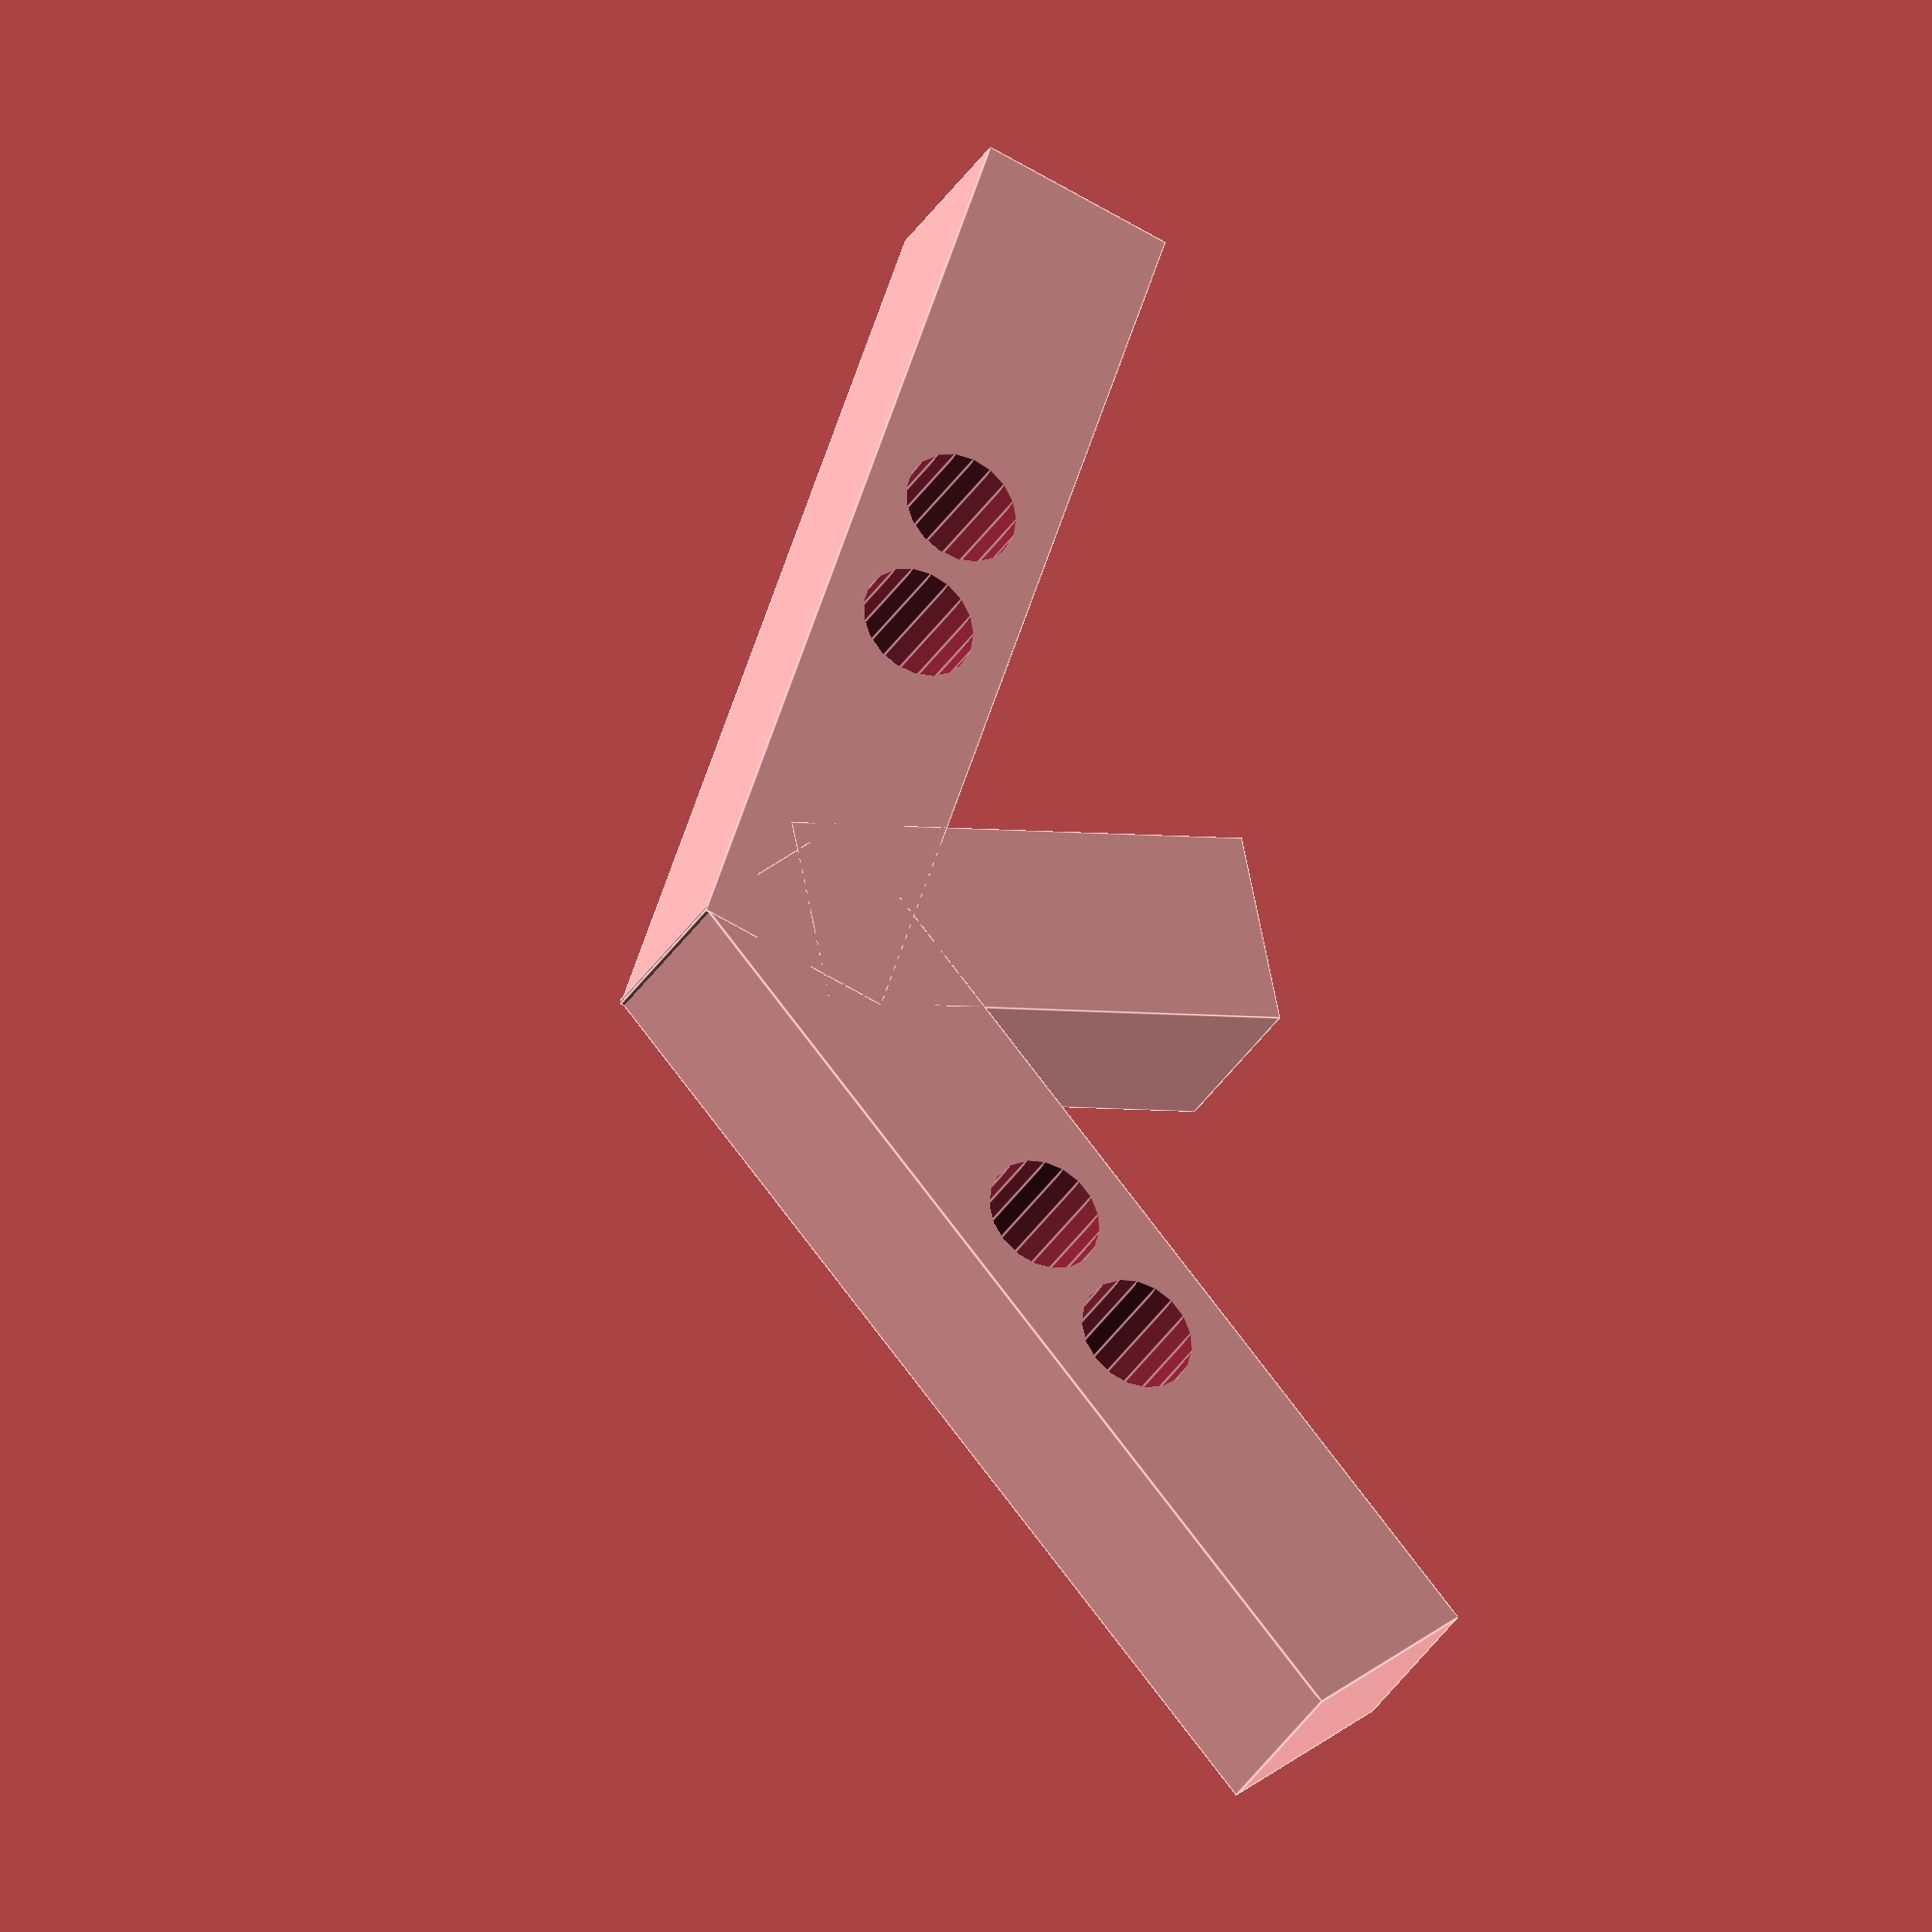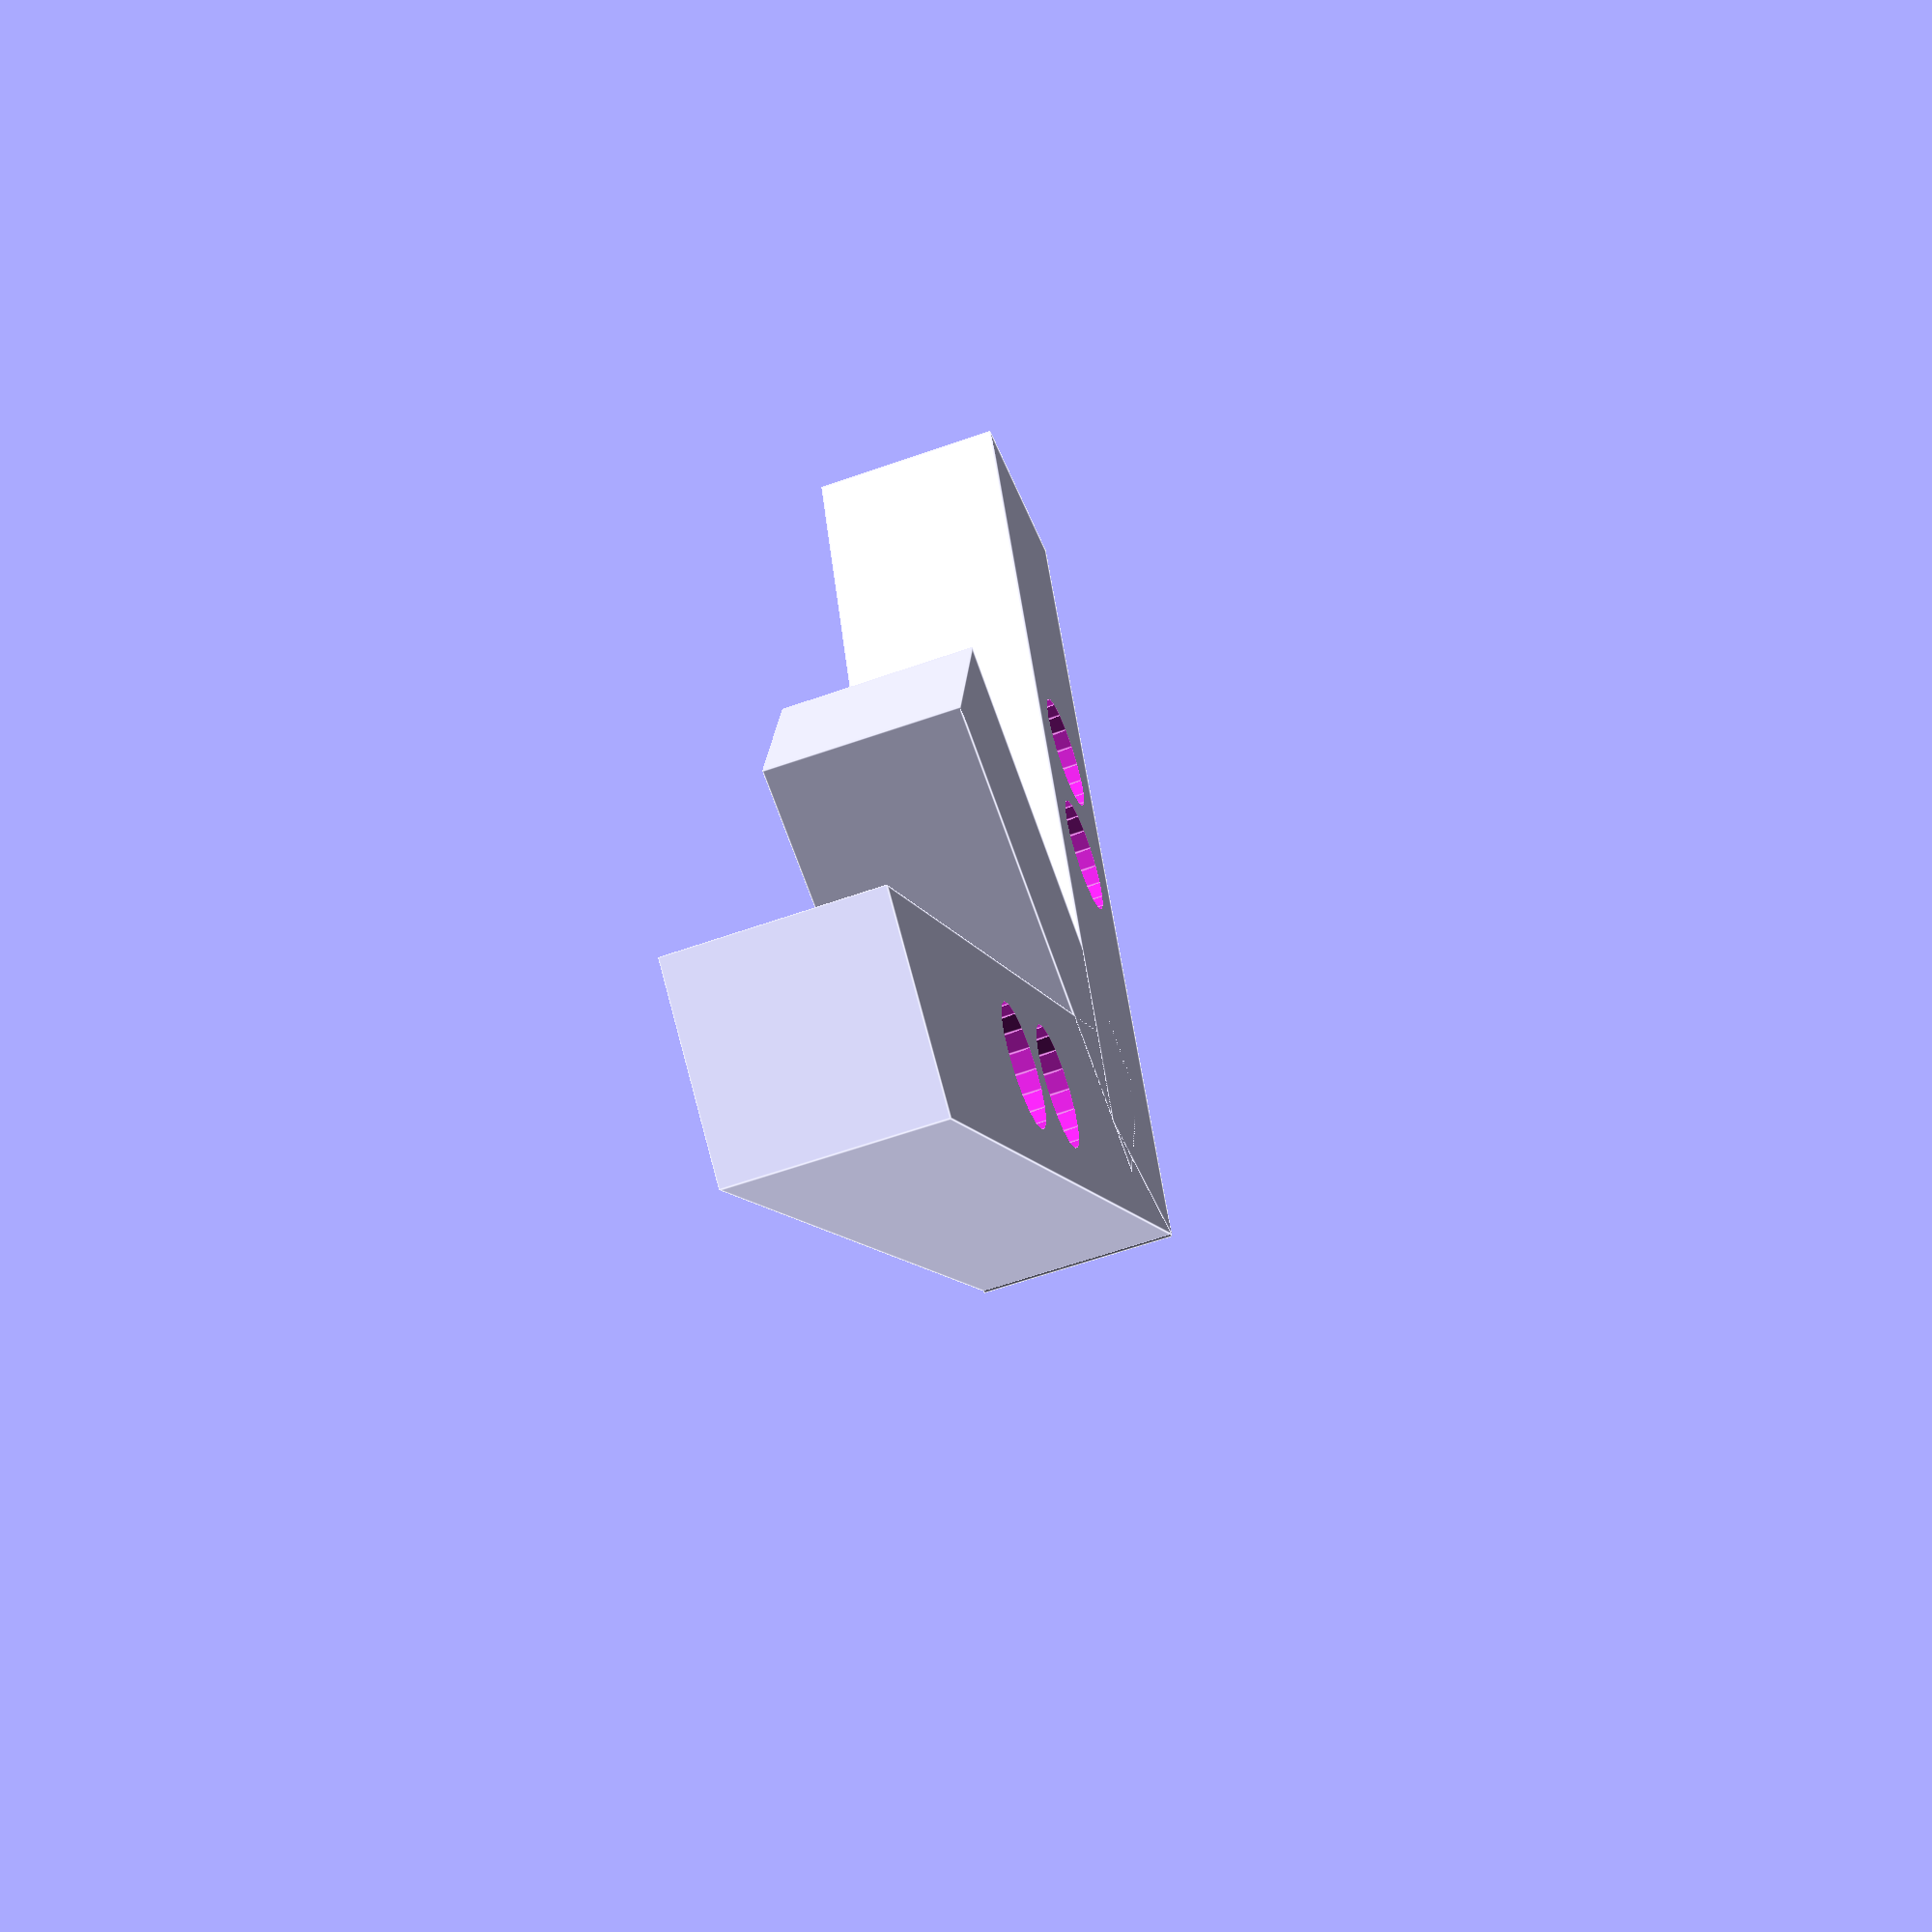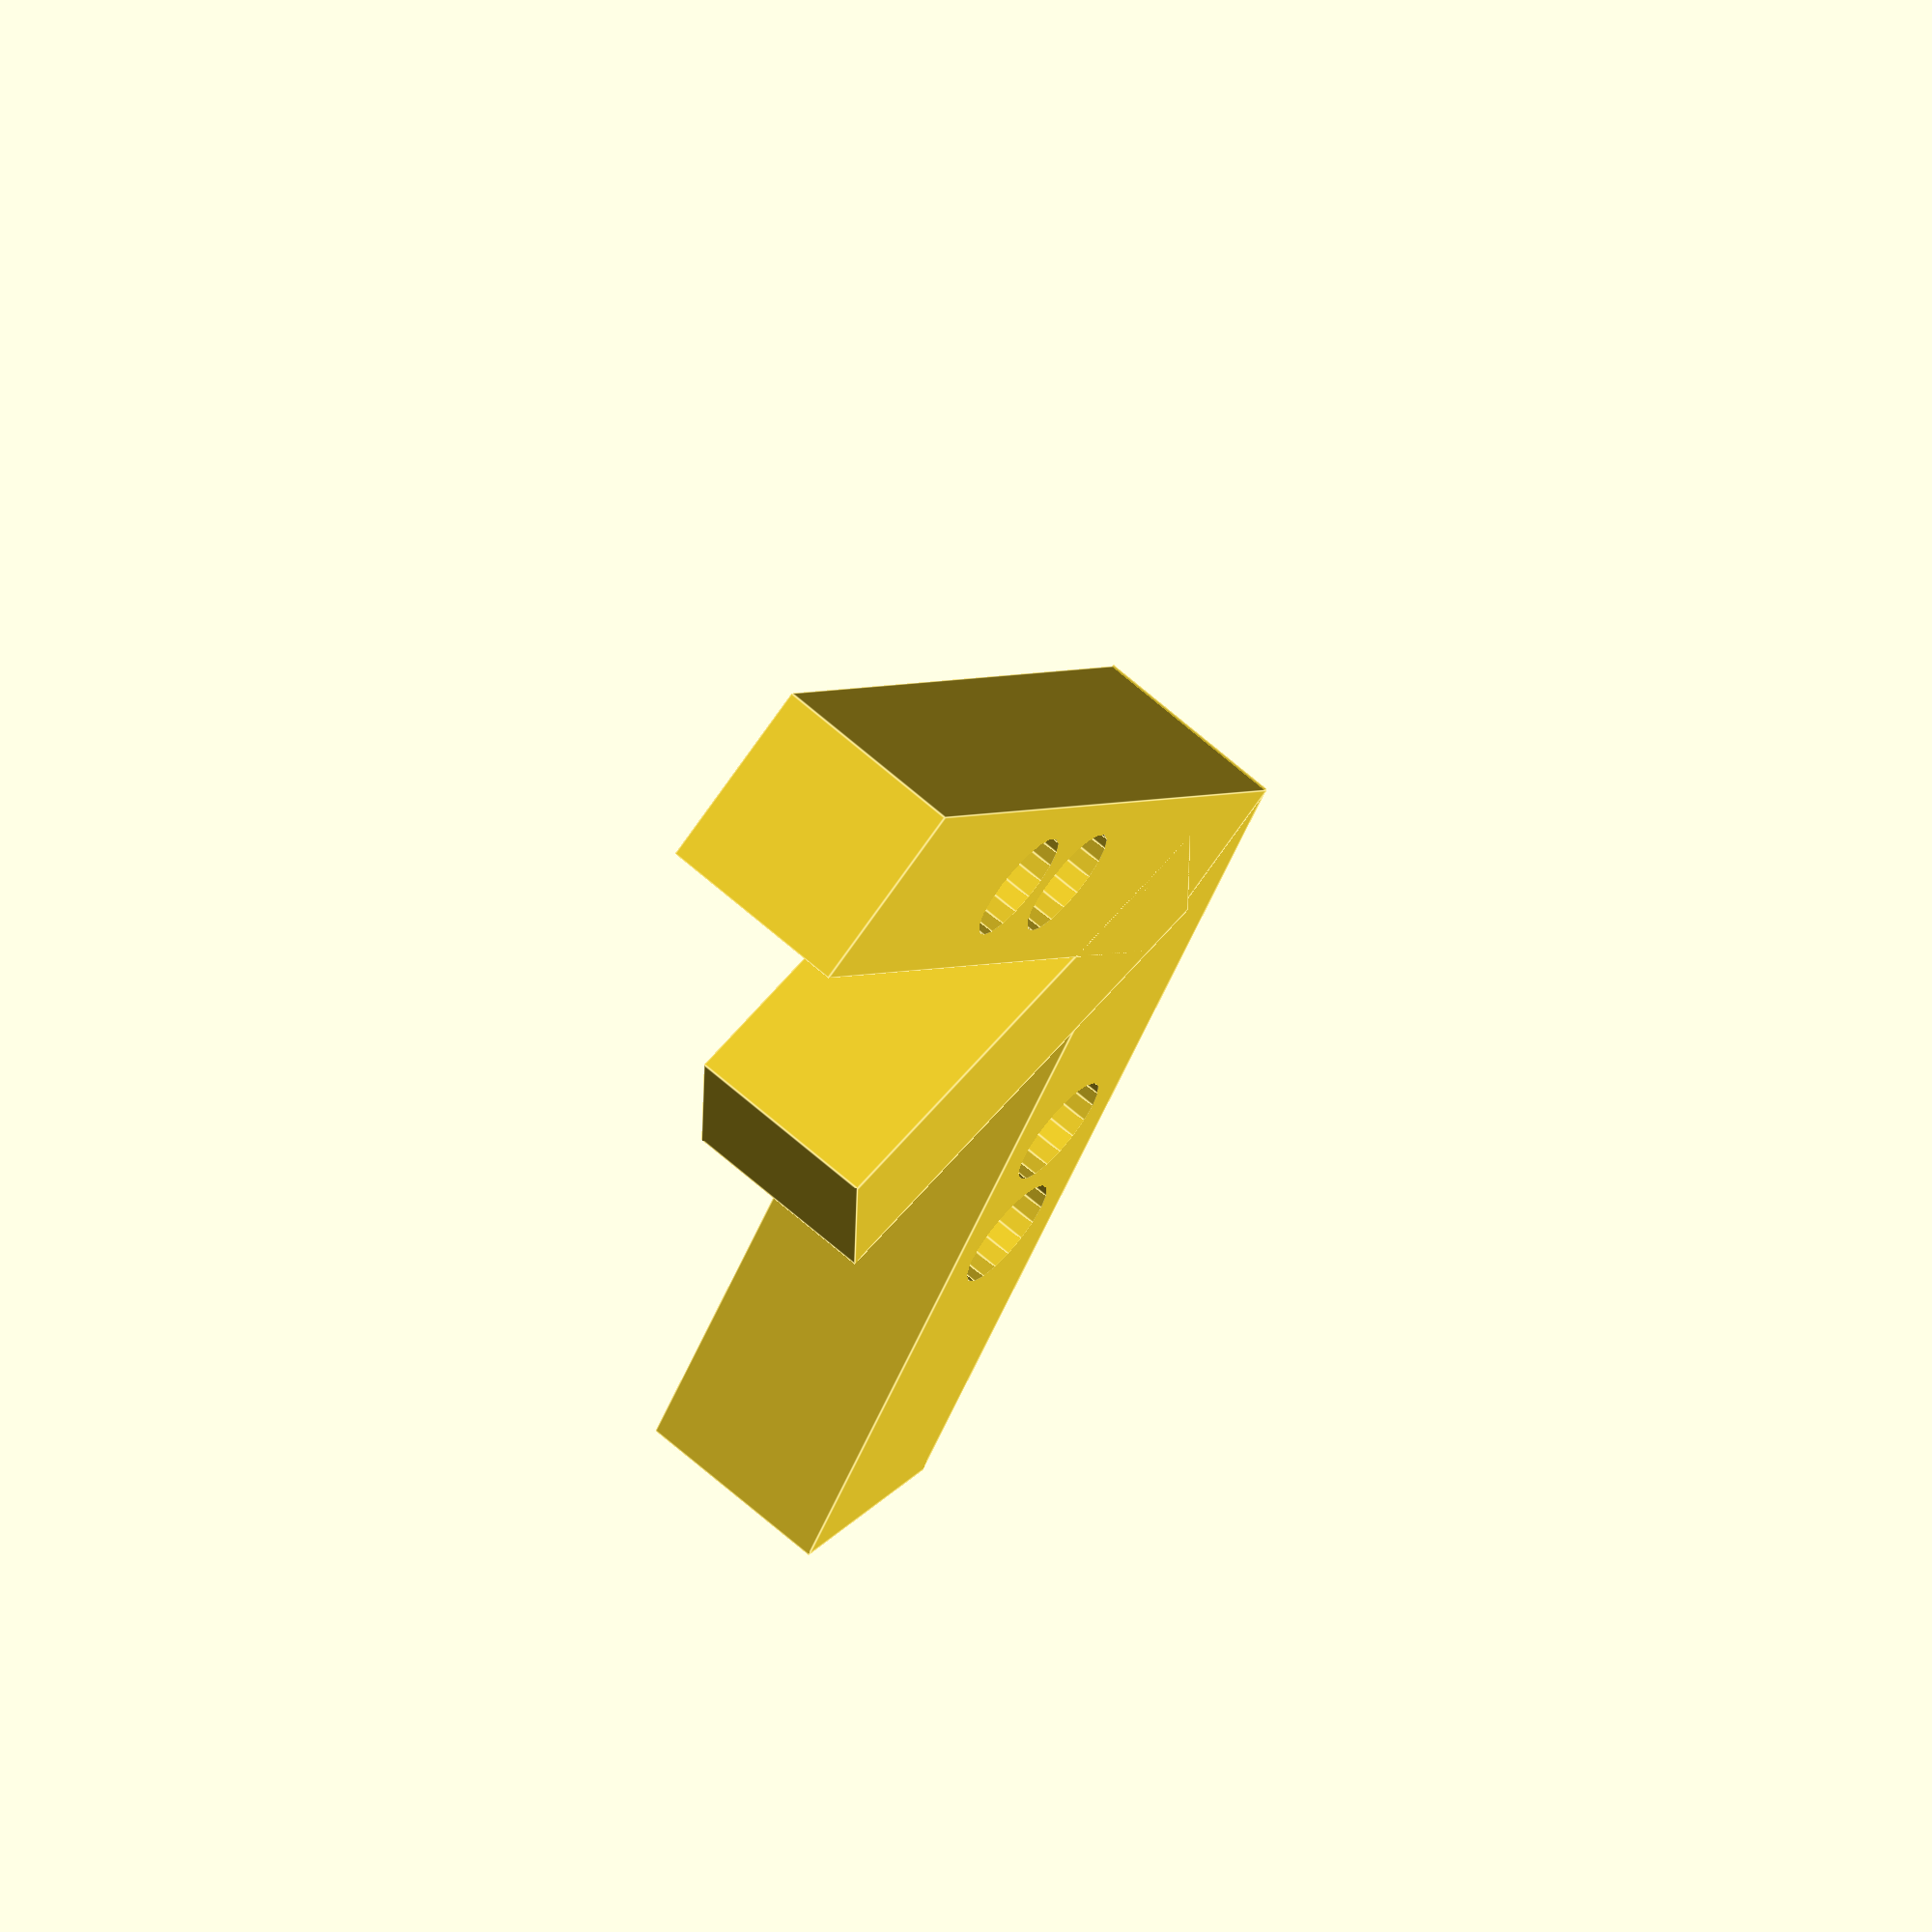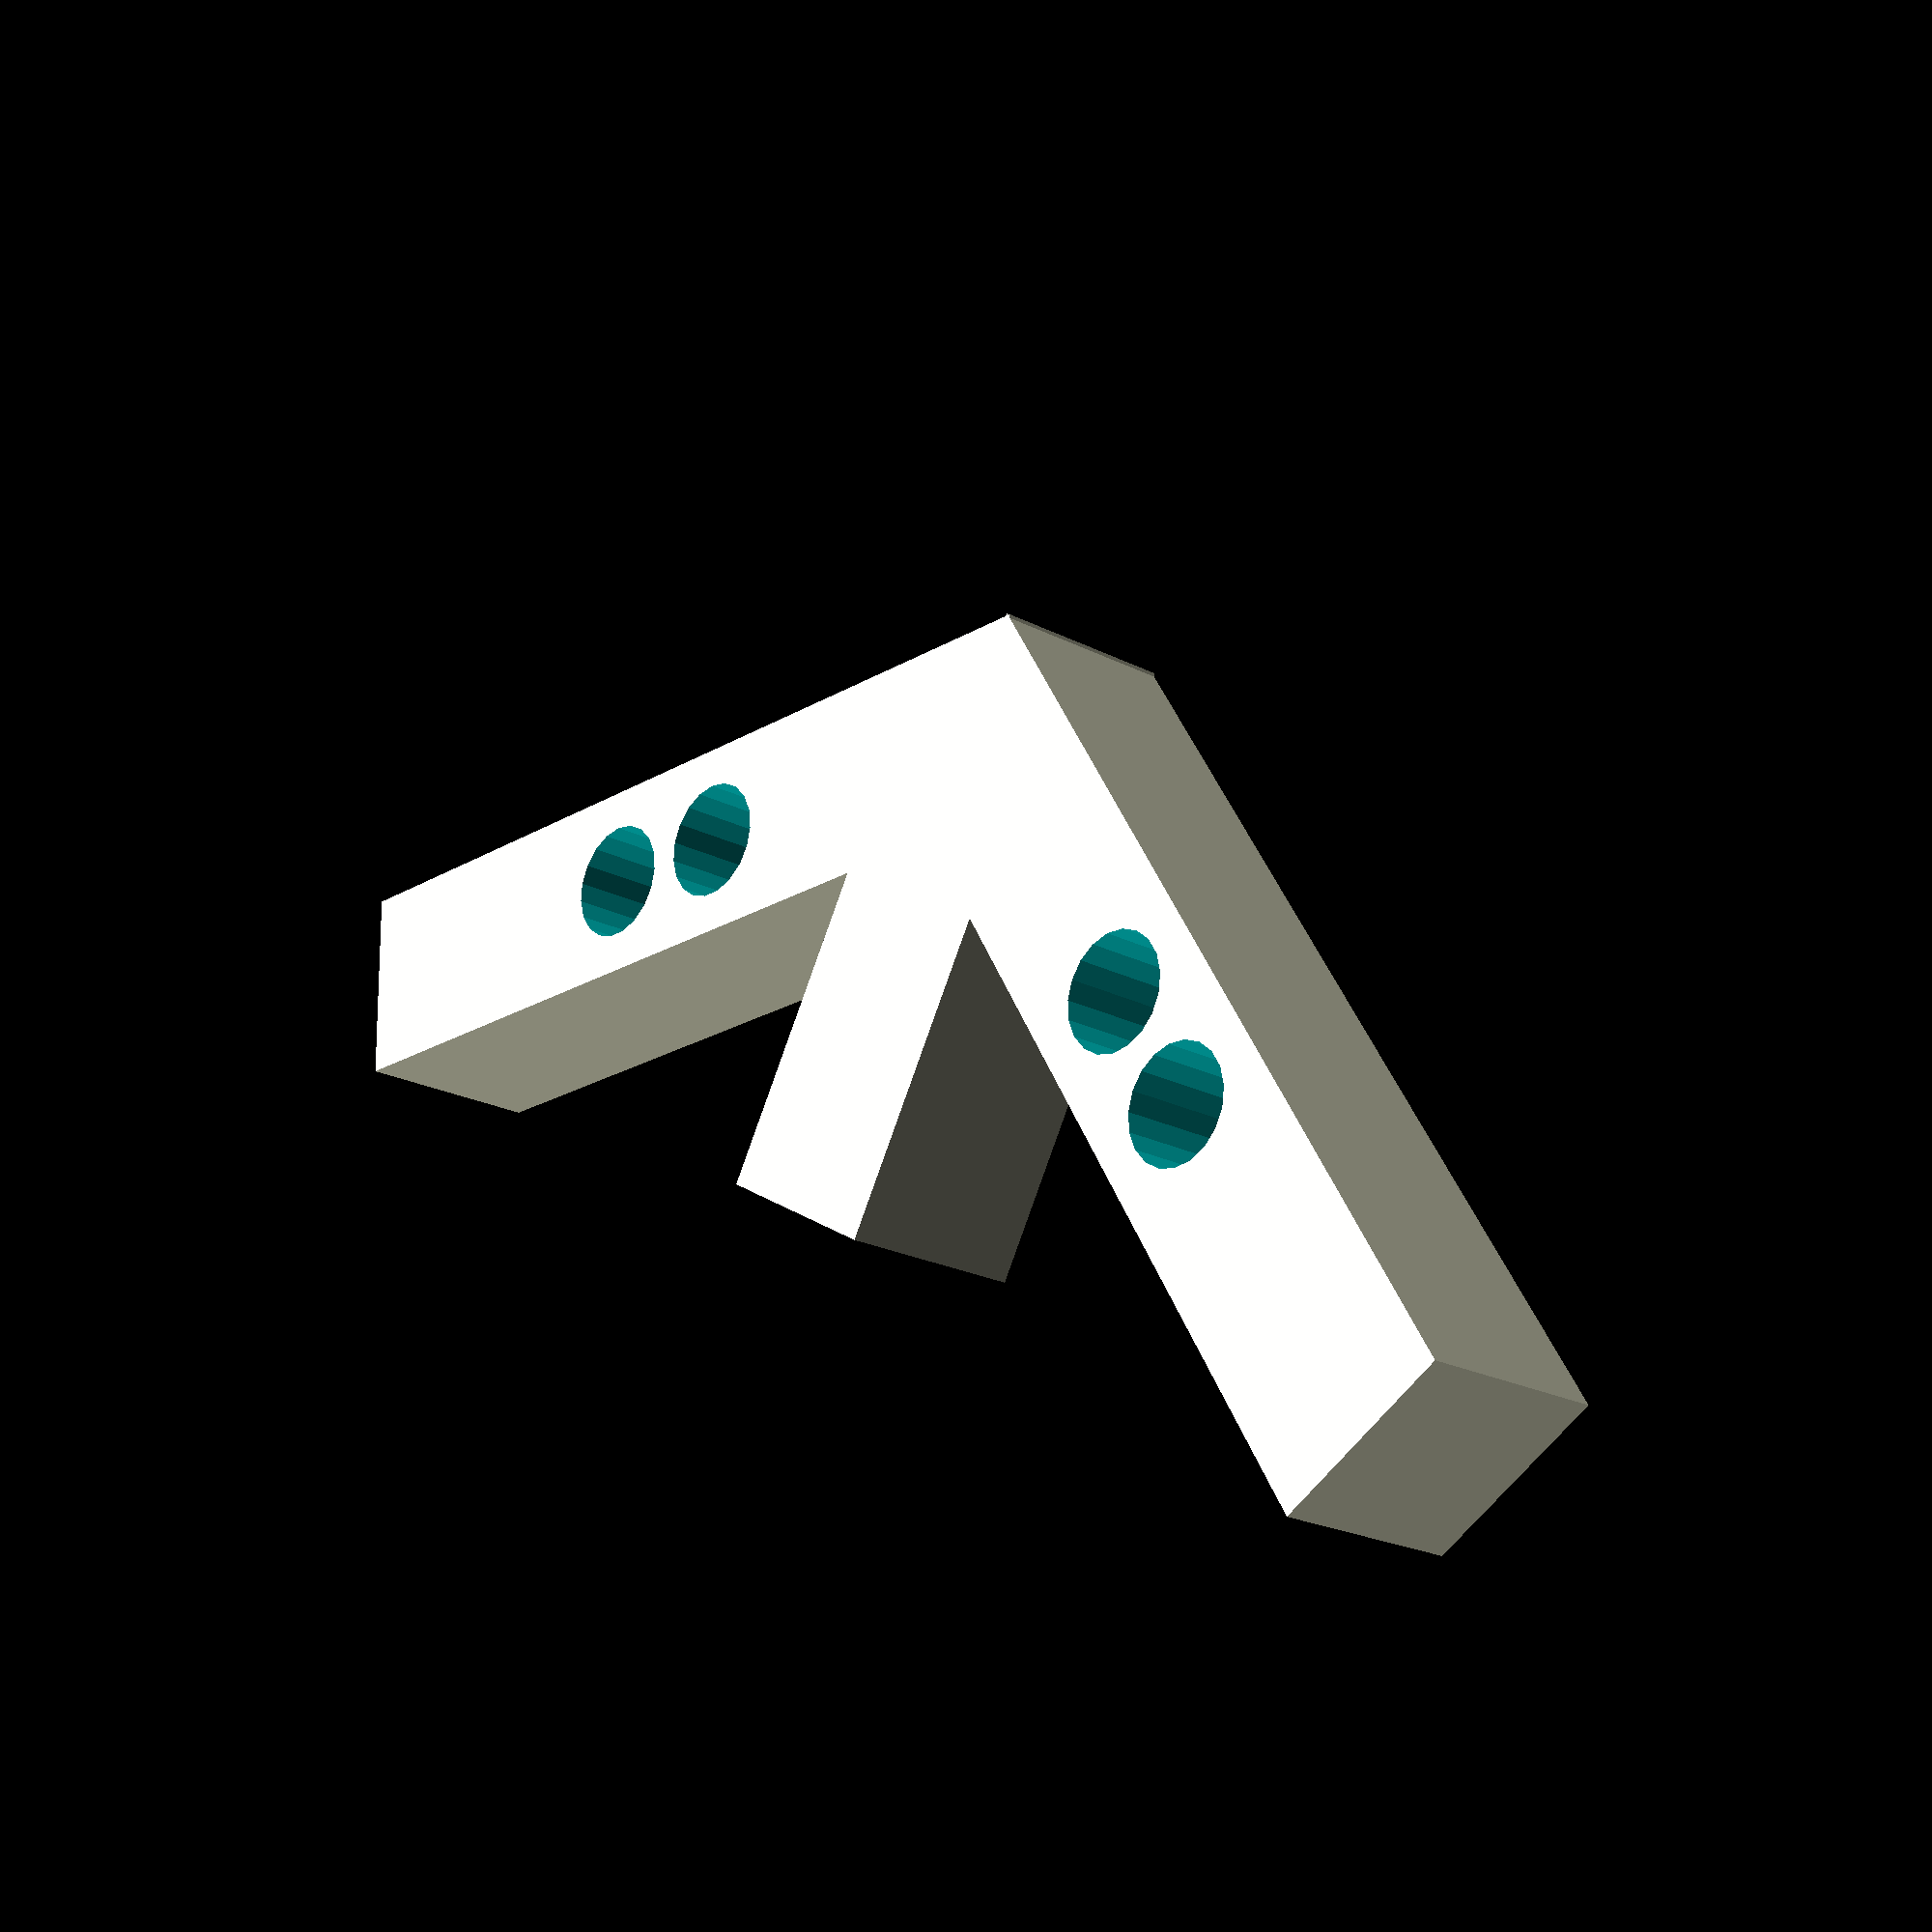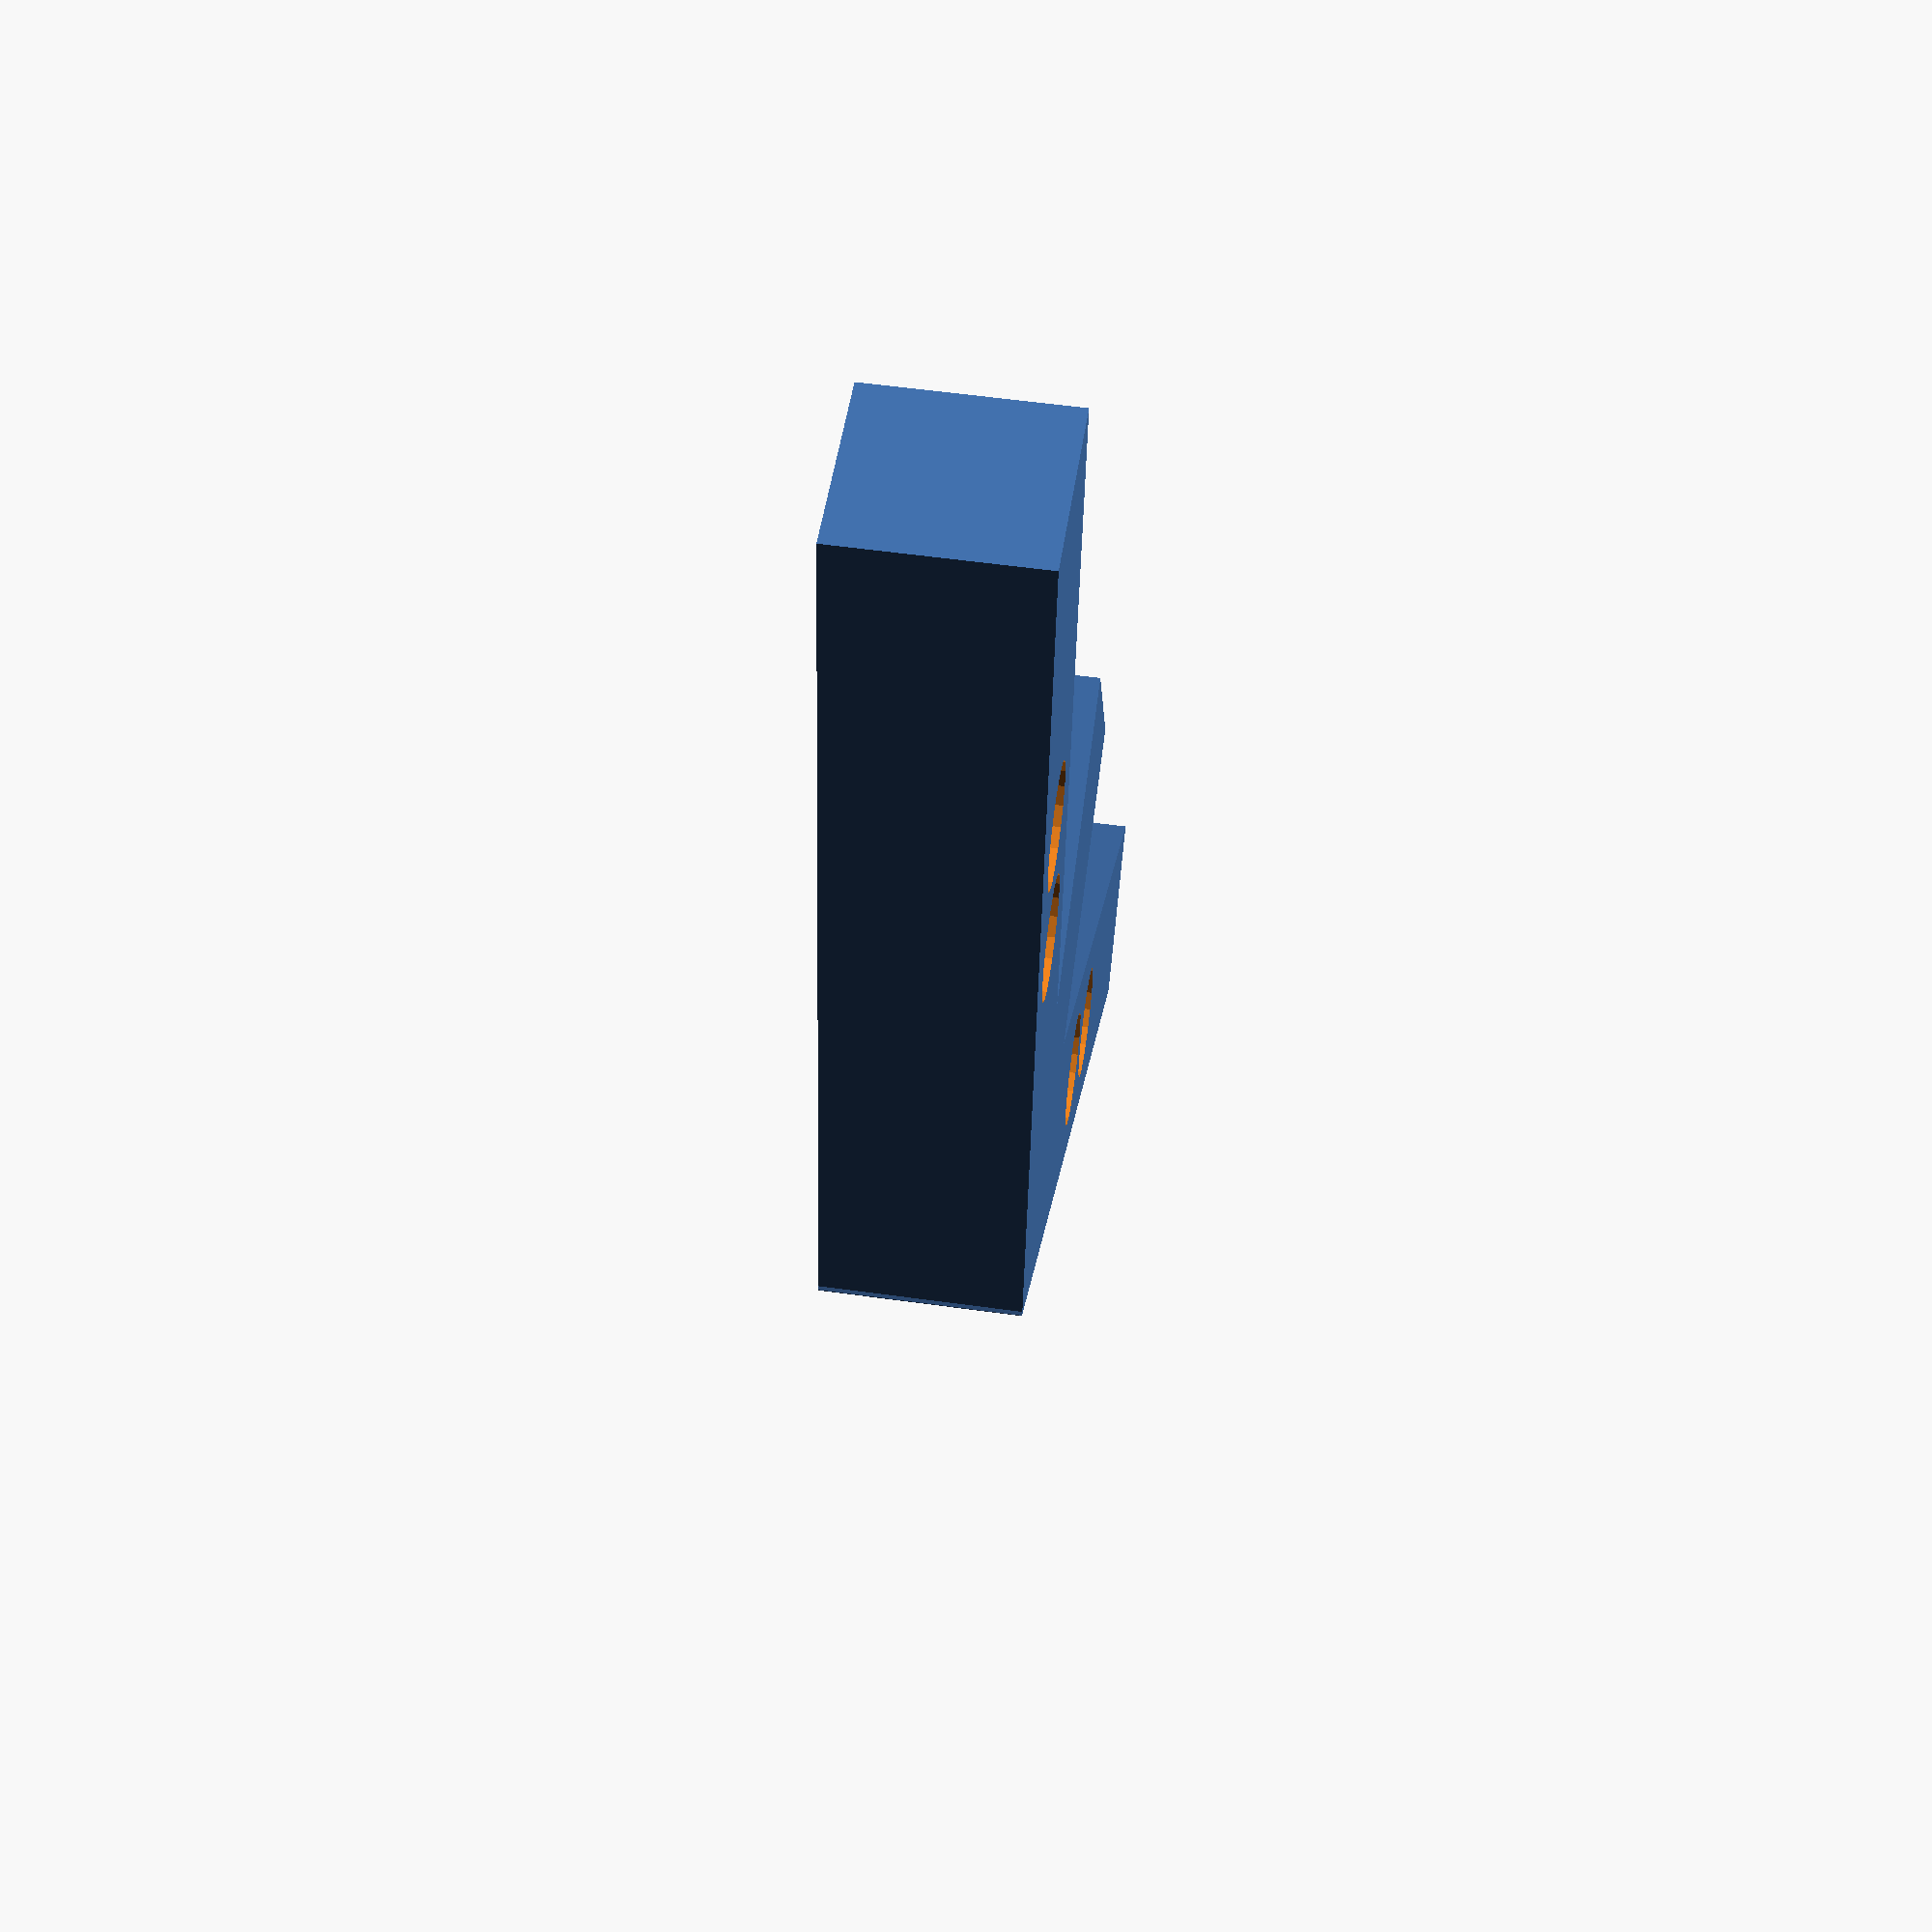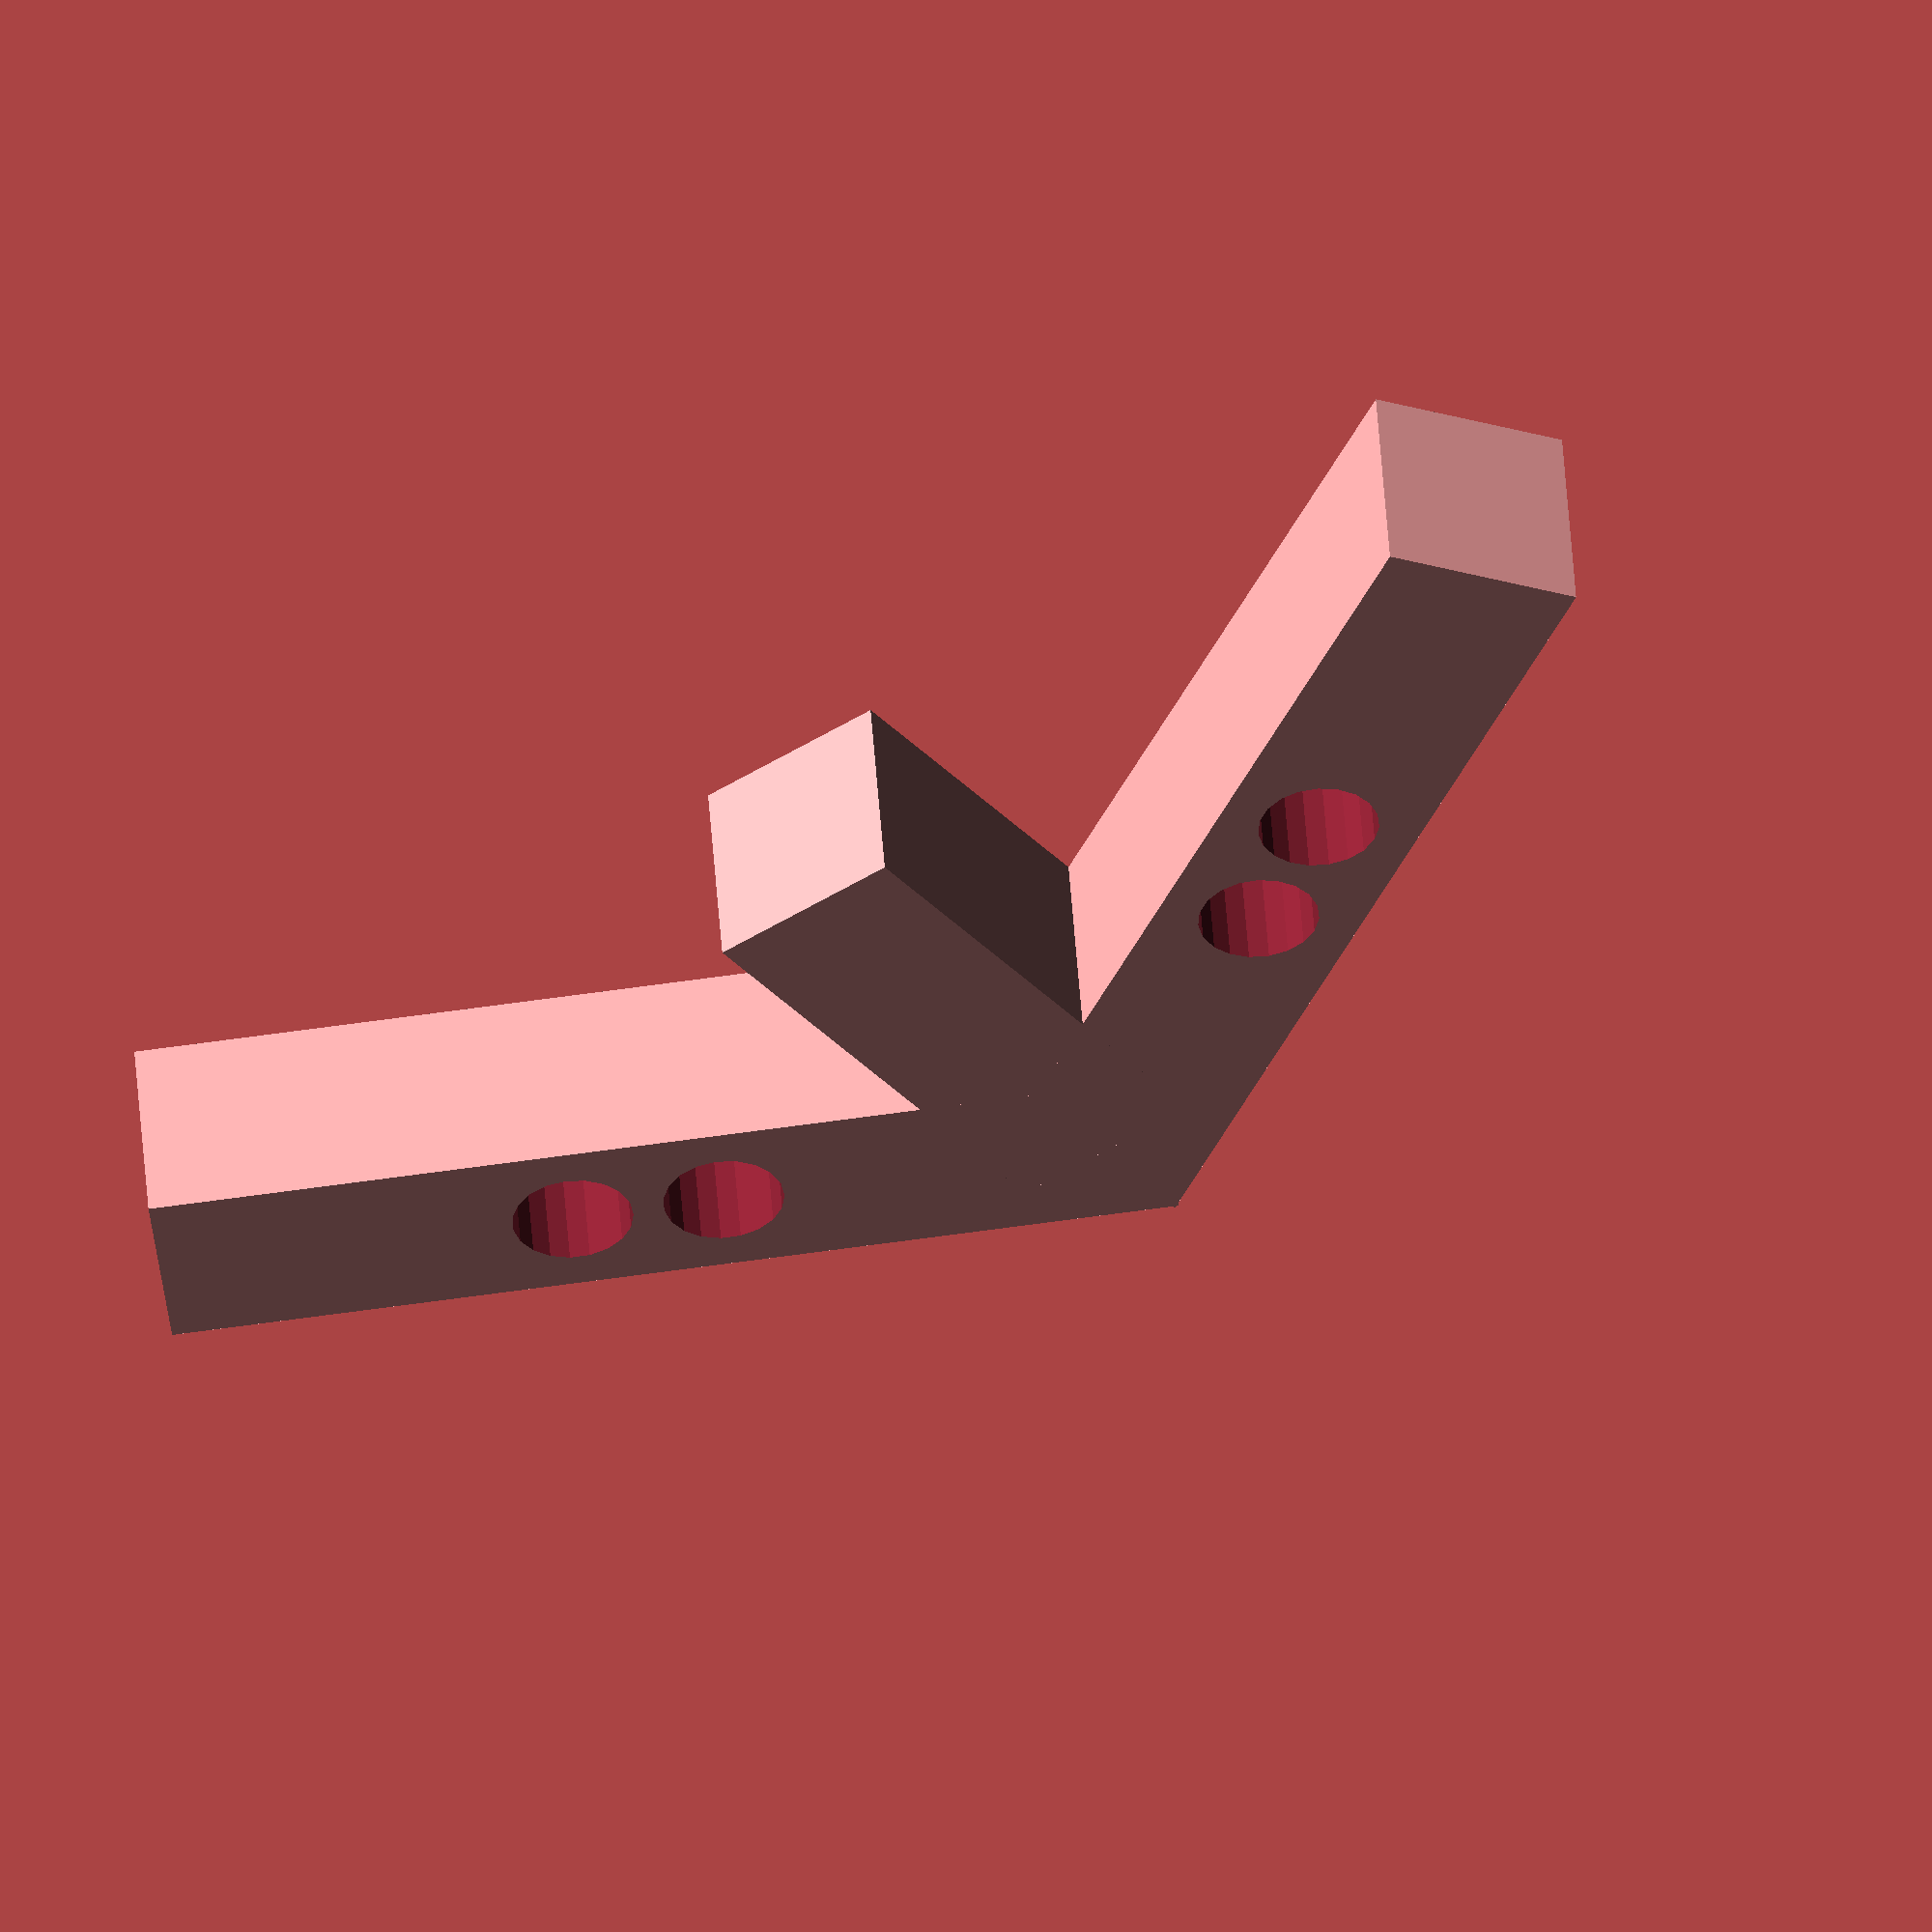
<openscad>




module corner_body()
{
	rotate([90,0,60]) translate([-10,0,-6]) cube([20,20,100]);
        rotate([90,0,-60]) translate([-10,0,-6]) cube([20,20,100]);
        rotate([0,0,180]) translate([-10,0,0]) cube([20,50,20]);	
}

module corner_cuts()
{
	rotate([0,0,60]) translate([0,-53,-.1])    cylinder(r=6,h=20.2);
	rotate([0,0,60]) translate([0,-53+15,-.1]) cylinder(r=6,h=20.2);
	rotate([0,0,-60]) translate([0,-53,-.1])    cylinder(r=6,h=20.2);
	rotate([0,0,-60]) translate([0,-53+15,-.1]) cylinder(r=6,h=20.2);
	
	rotate([0,0,-60]) translate([0,-53+15,-.1]) cylinder(r=6,h=20.2);
	
	
}


module corner()
{
		difference(){
			corner_body();
			corner_cuts();
		}
	
}

corner();
</openscad>
<views>
elev=30.7 azim=102.0 roll=155.1 proj=o view=edges
elev=60.3 azim=100.1 roll=289.9 proj=p view=edges
elev=291.0 azim=91.1 roll=311.0 proj=o view=edges
elev=200.9 azim=150.7 roll=313.6 proj=p view=solid
elev=123.0 azim=68.5 roll=261.8 proj=p view=wireframe
elev=129.1 azim=36.7 roll=4.0 proj=o view=solid
</views>
